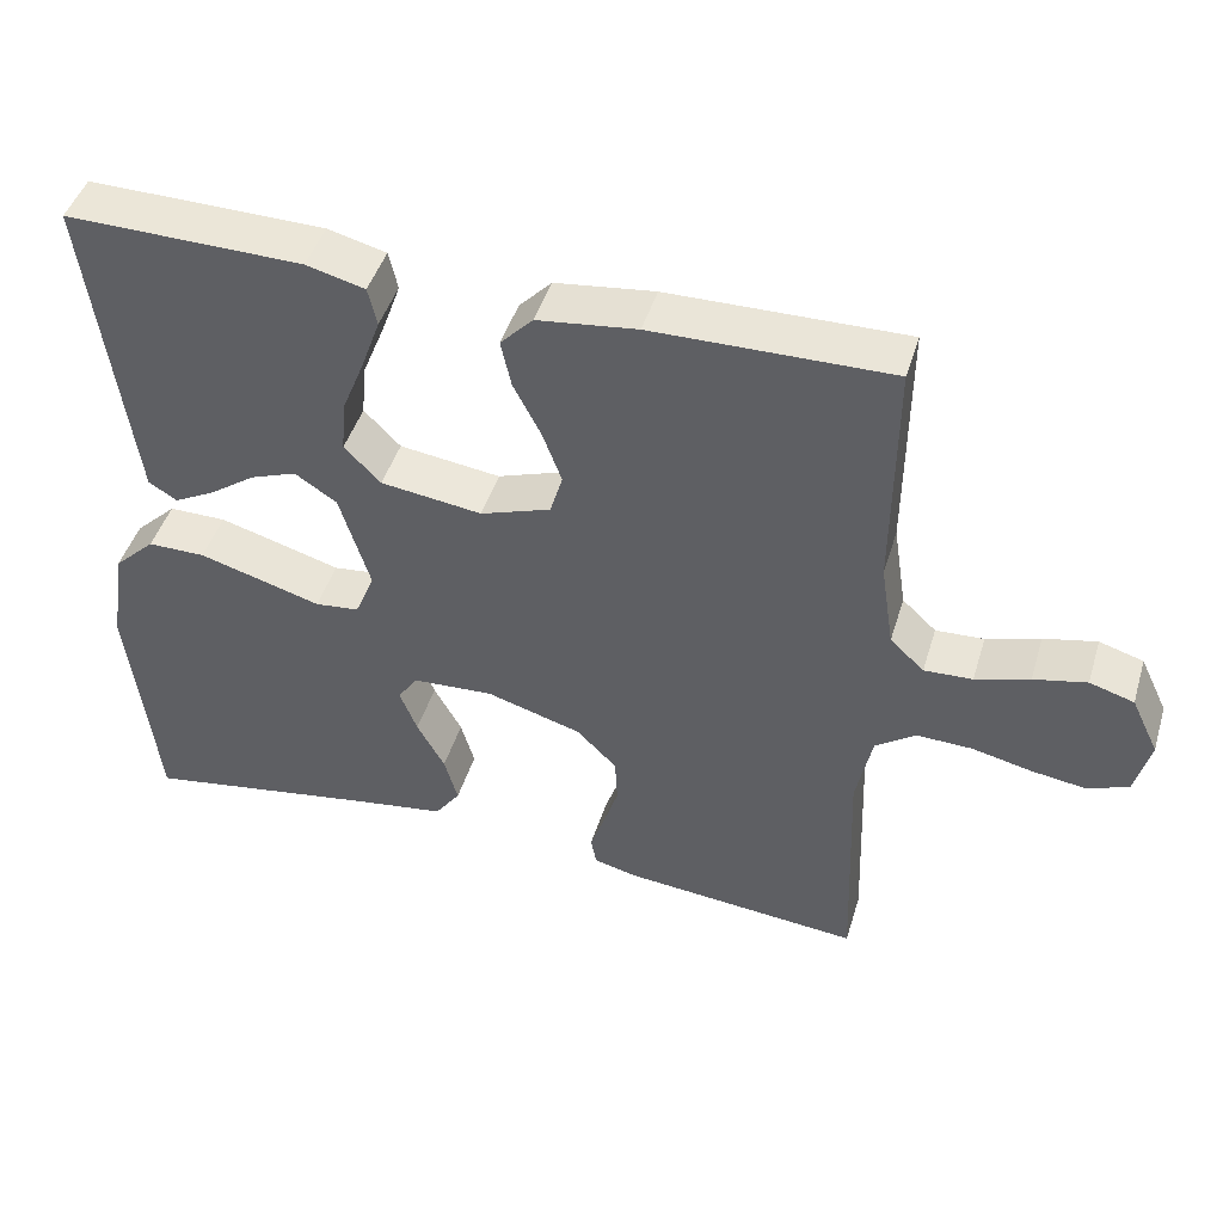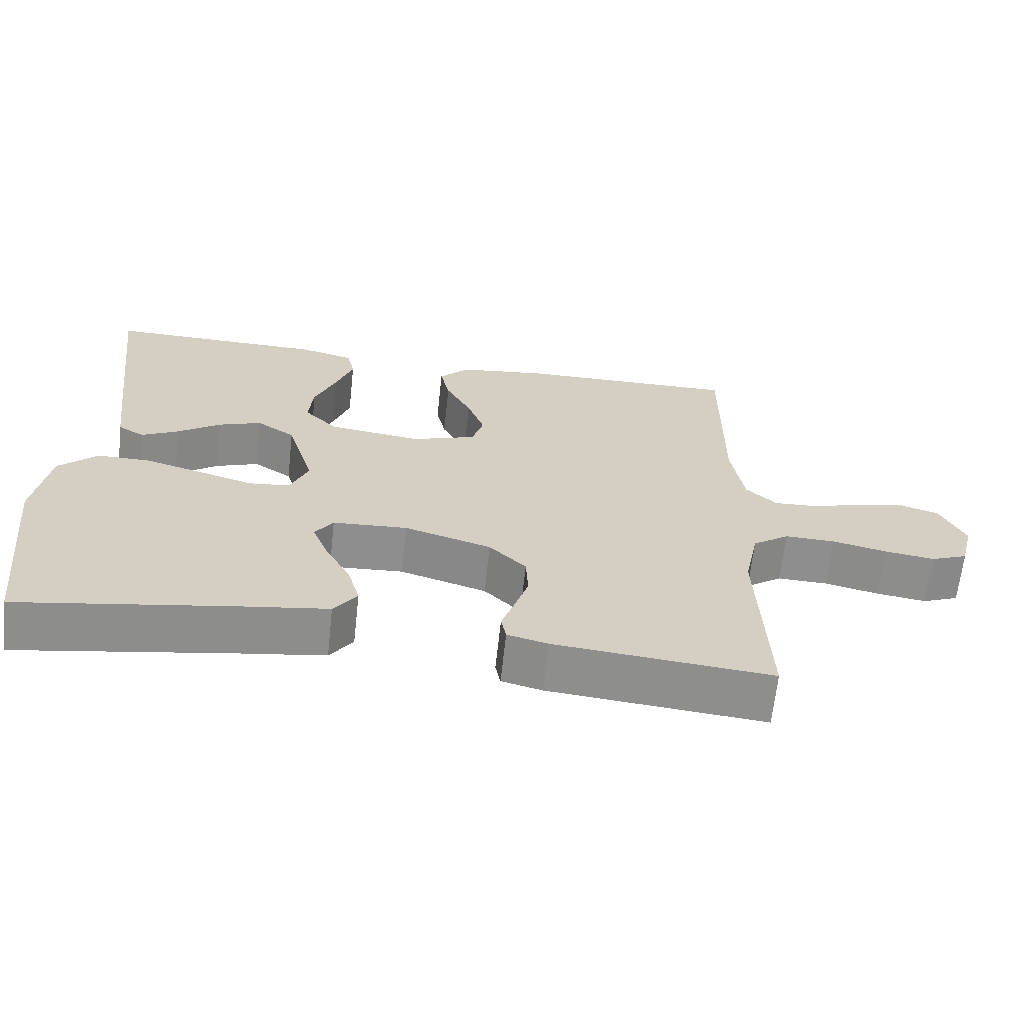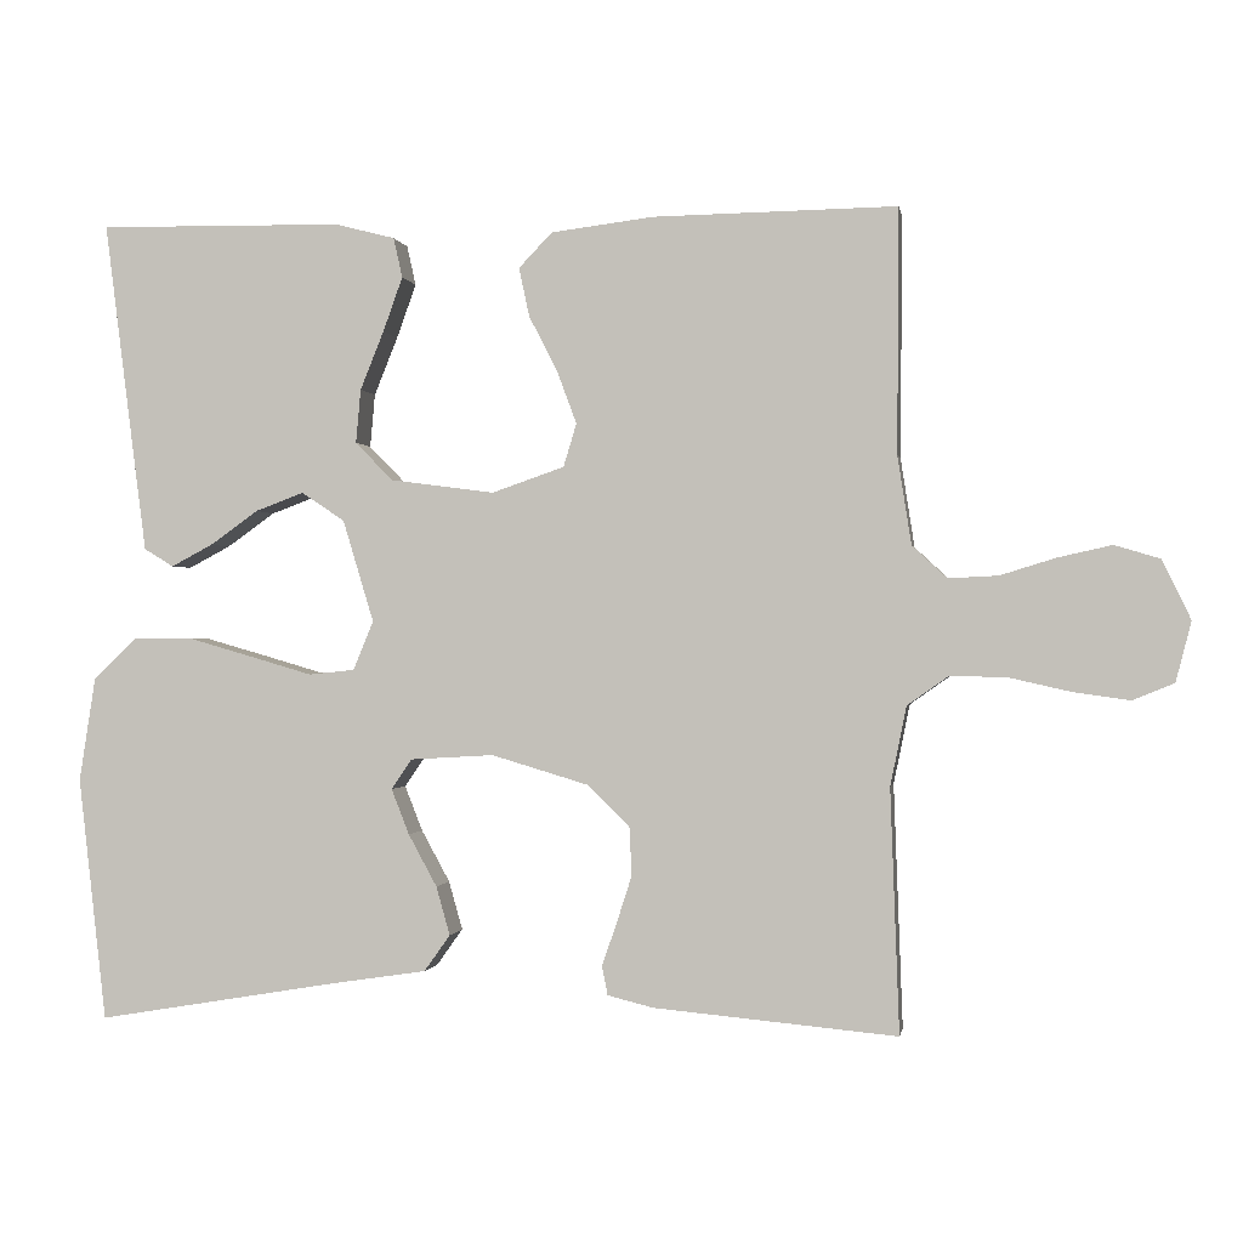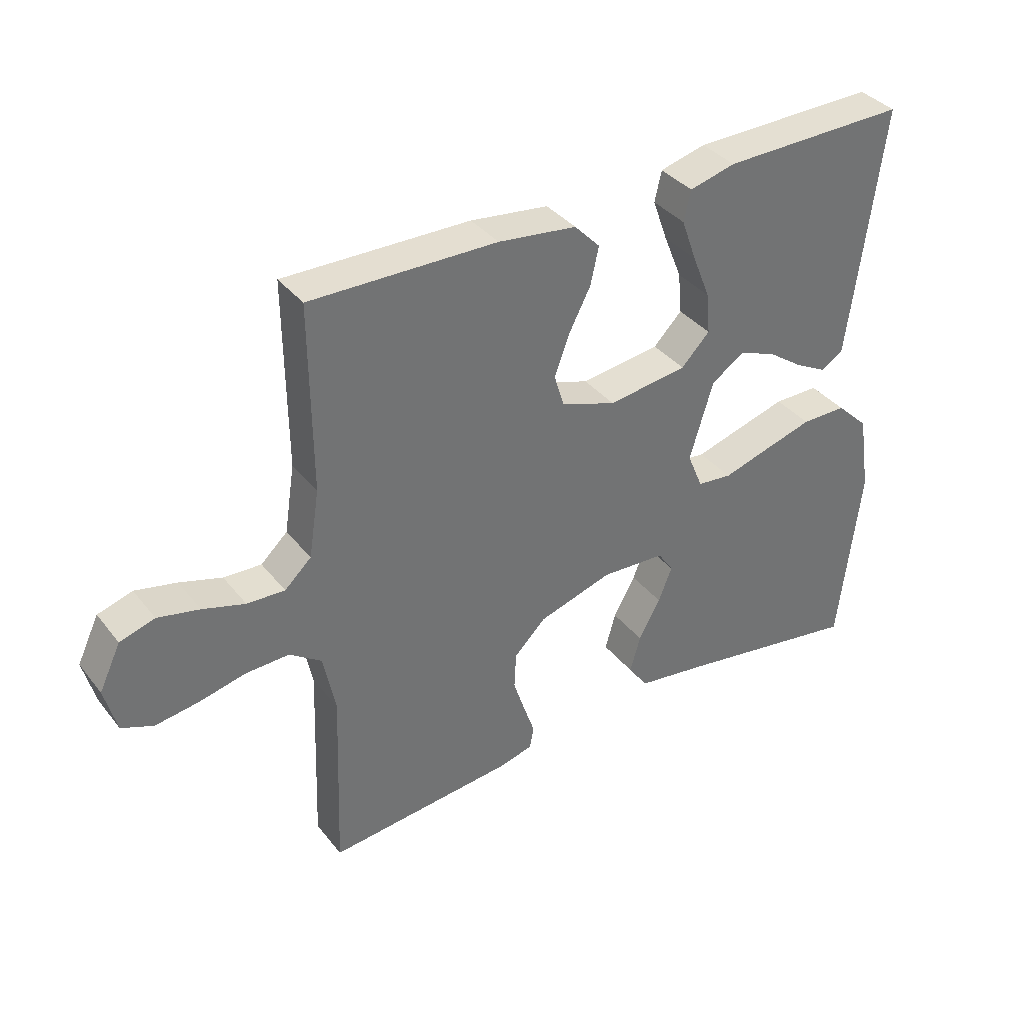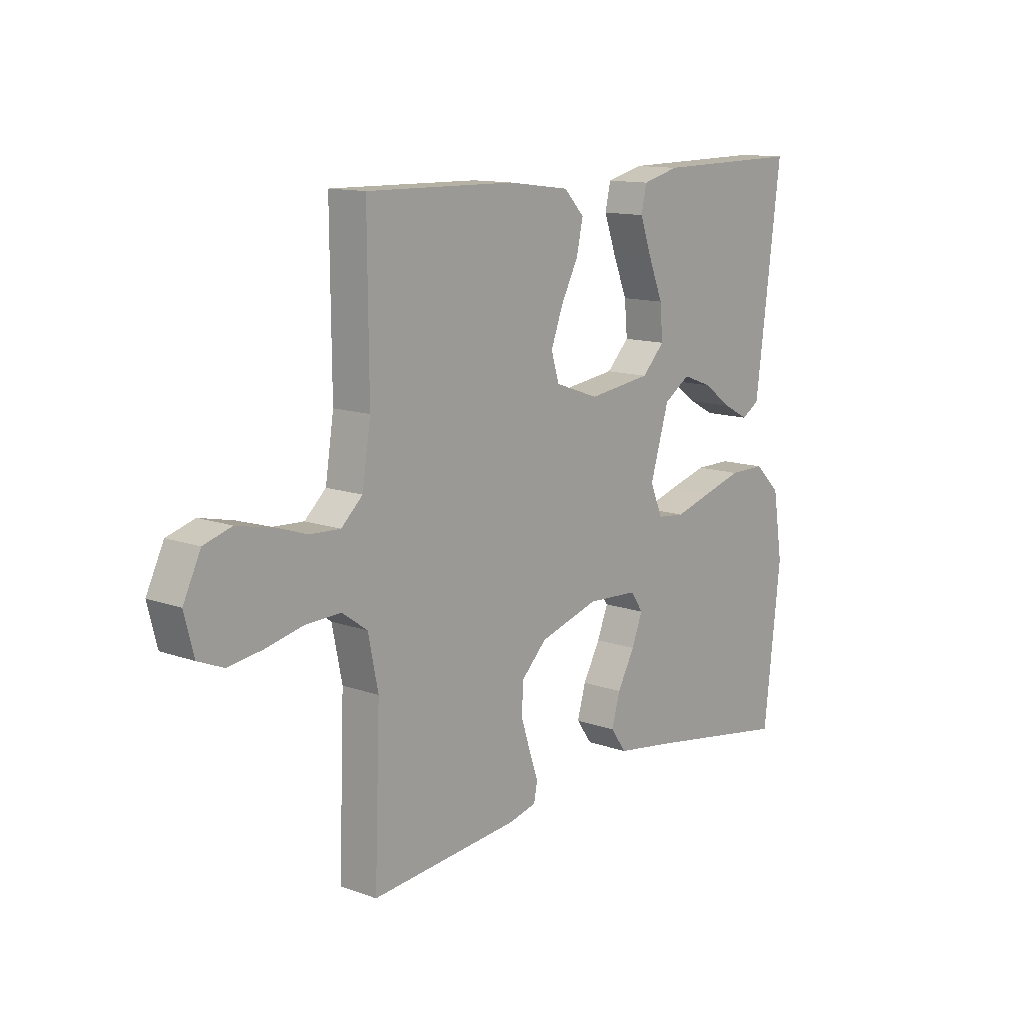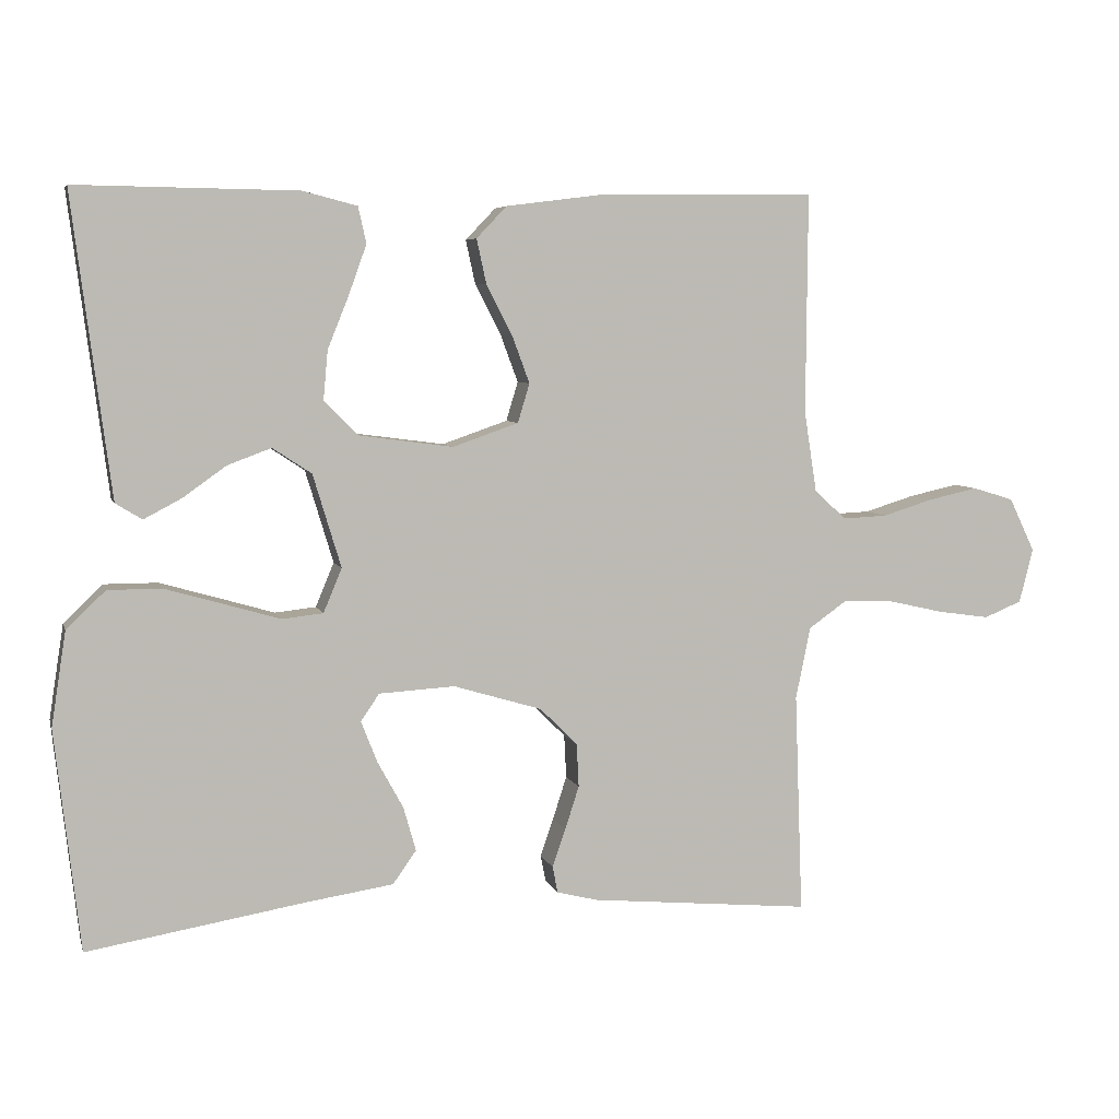
<metadata>
{"format":"obj","ext":"obj","renderer":"f3d","projection":"perspective","resolution":1024,"background":"white","views":[{"elev":45.6,"azim":16.7,"up":"+Z"},{"elev":-65.1,"azim":-6.2,"up":"+Z"},{"elev":-0.5,"azim":9.3,"up":"+Z"},{"elev":36.8,"azim":146.6,"up":"+Z"},{"elev":12.6,"azim":129.8,"up":"+Z"},{"elev":5.9,"azim":-14.1,"up":"+Z"}]}
</metadata>
<code>
v -0.5 0.07 0.5
v -0.2 0.07 0.496
v -0.126 0.07 0.477
v -0.115 0.07 0.428
v -0.139 0.07 0.361
v -0.168 0.07 0.289
v -0.174 0.07 0.223
v -0.128 0.07 0.176
v 0 0.07 0.159
v 0.089 0.07 0.19
v 0.105 0.07 0.243
v 0.081 0.07 0.308
v 0.046 0.07 0.376
v 0.033 0.07 0.436
v 0.074 0.07 0.479
v 0.2 0.07 0.495
v 0.5 0.07 0.5
v 0.498 0.07 0.2
v 0.515 0.07 0.091
v 0.558 0.07 0.051
v 0.619 0.07 0.054
v 0.687 0.07 0.075
v 0.754 0.07 0.09
v 0.81 0.07 0.073
v 0.845 0.07 0
v 0.826 0.07 -0.074
v 0.775 0.07 -0.095
v 0.705 0.07 -0.085
v 0.63 0.07 -0.068
v 0.56 0.07 -0.066
v 0.509 0.07 -0.102
v 0.489 0.07 -0.2
v 0.5 0.07 -0.5
v 0.2 0.07 -0.472
v 0.144 0.07 -0.458
v 0.137 0.07 -0.422
v 0.155 0.07 -0.37
v 0.174 0.07 -0.311
v 0.171 0.07 -0.252
v 0.12 0.07 -0.201
v 0 0.07 -0.165
v -0.103 0.07 -0.171
v -0.128 0.07 -0.208
v -0.106 0.07 -0.264
v -0.071 0.07 -0.328
v -0.054 0.07 -0.388
v -0.086 0.07 -0.433
v -0.2 0.07 -0.45
v -0.5 0.07 -0.5
v -0.534 0.07 -0.2
v -0.514 0.07 -0.072
v -0.461 0.07 -0.021
v -0.388 0.07 -0.021
v -0.308 0.07 -0.044
v -0.233 0.07 -0.066
v -0.177 0.07 -0.06
v -0.152 0.07 0
v -0.19 0.07 0.126
v -0.243 0.07 0.161
v -0.302 0.07 0.139
v -0.361 0.07 0.097
v -0.412 0.07 0.07
v -0.448 0.07 0.092
v -0.462 0.07 0.2
v -0.5 0 0.5
v -0.2 0 0.496
v -0.126 0 0.477
v -0.115 0 0.428
v -0.139 0 0.361
v -0.168 0 0.289
v -0.174 0 0.223
v -0.128 0 0.176
v 0 0 0.159
v 0.089 0 0.19
v 0.105 0 0.243
v 0.081 0 0.308
v 0.046 0 0.376
v 0.033 0 0.436
v 0.074 0 0.479
v 0.2 0 0.495
v 0.5 0 0.5
v 0.498 0 0.2
v 0.515 0 0.091
v 0.558 0 0.051
v 0.619 0 0.054
v 0.687 0 0.075
v 0.754 0 0.09
v 0.81 0 0.073
v 0.845 0 0
v 0.826 0 -0.074
v 0.775 0 -0.095
v 0.705 0 -0.085
v 0.63 0 -0.068
v 0.56 0 -0.066
v 0.509 0 -0.102
v 0.489 0 -0.2
v 0.5 0 -0.5
v 0.2 0 -0.472
v 0.144 0 -0.458
v 0.137 0 -0.422
v 0.155 0 -0.37
v 0.174 0 -0.311
v 0.171 0 -0.252
v 0.12 0 -0.201
v 0 0 -0.165
v -0.103 0 -0.171
v -0.128 0 -0.208
v -0.106 0 -0.264
v -0.071 0 -0.328
v -0.054 0 -0.388
v -0.086 0 -0.433
v -0.2 0 -0.45
v -0.5 0 -0.5
v -0.534 0 -0.2
v -0.514 0 -0.072
v -0.461 0 -0.021
v -0.388 0 -0.021
v -0.308 0 -0.044
v -0.233 0 -0.066
v -0.177 0 -0.06
v -0.152 0 0
v -0.19 0 0.126
v -0.243 0 0.161
v -0.302 0 0.139
v -0.361 0 0.097
v -0.412 0 0.07
v -0.448 0 0.092
v -0.462 0 0.2
f 60 61 62 63
f 59 60 63 64
f 52 53 54 55
f 50 51 52 55
f 48 49 50 55
f 48 55 56
f 44 45 46 47
f 43 44 47 48
f 34 35 36 37
f 32 33 34 37
f 31 32 37 38
f 30 31 38 39
f 26 27 28 29
f 24 25 26 29
f 24 29 30
f 21 22 23 24
f 21 24 30 39
f 15 16 17 18
f 15 18 19
f 12 13 14 15
f 11 12 15 19
f 10 11 19 20
f 3 4 5 6
f 1 2 3 6
f 59 64 1 6
f 58 59 6 7
f 57 58 7 8
f 43 48 56 57
f 42 43 57 8
f 41 42 8 9
f 40 41 9 10
f 20 21 39 40
f 10 20 40
f 127 126 125 124
f 128 127 124 123
f 119 118 117 116
f 119 116 115 114
f 119 114 113 112
f 120 119 112
f 111 110 109 108
f 112 111 108 107
f 101 100 99 98
f 101 98 97 96
f 102 101 96 95
f 103 102 95 94
f 93 92 91 90
f 93 90 89 88
f 94 93 88
f 88 87 86 85
f 103 94 88 85
f 82 81 80 79
f 83 82 79
f 79 78 77 76
f 83 79 76 75
f 84 83 75 74
f 70 69 68 67
f 70 67 66 65
f 70 65 128 123
f 71 70 123 122
f 72 71 122 121
f 121 120 112 107
f 72 121 107 106
f 73 72 106 105
f 74 73 105 104
f 104 103 85 84
f 104 84 74
f 1 65 66 2
f 2 66 67 3
f 3 67 68 4
f 4 68 69 5
f 5 69 70 6
f 6 70 71 7
f 7 71 72 8
f 8 72 73 9
f 9 73 74 10
f 10 74 75 11
f 11 75 76 12
f 12 76 77 13
f 13 77 78 14
f 14 78 79 15
f 15 79 80 16
f 16 80 81 17
f 17 81 82 18
f 18 82 83 19
f 19 83 84 20
f 20 84 85 21
f 21 85 86 22
f 22 86 87 23
f 23 87 88 24
f 24 88 89 25
f 25 89 90 26
f 26 90 91 27
f 27 91 92 28
f 28 92 93 29
f 29 93 94 30
f 30 94 95 31
f 31 95 96 32
f 32 96 97 33
f 33 97 98 34
f 34 98 99 35
f 35 99 100 36
f 36 100 101 37
f 37 101 102 38
f 38 102 103 39
f 39 103 104 40
f 40 104 105 41
f 41 105 106 42
f 42 106 107 43
f 43 107 108 44
f 44 108 109 45
f 45 109 110 46
f 46 110 111 47
f 47 111 112 48
f 48 112 113 49
f 49 113 114 50
f 50 114 115 51
f 51 115 116 52
f 52 116 117 53
f 53 117 118 54
f 54 118 119 55
f 55 119 120 56
f 56 120 121 57
f 57 121 122 58
f 58 122 123 59
f 59 123 124 60
f 60 124 125 61
f 61 125 126 62
f 62 126 127 63
f 63 127 128 64
f 64 128 65 1

</code>
